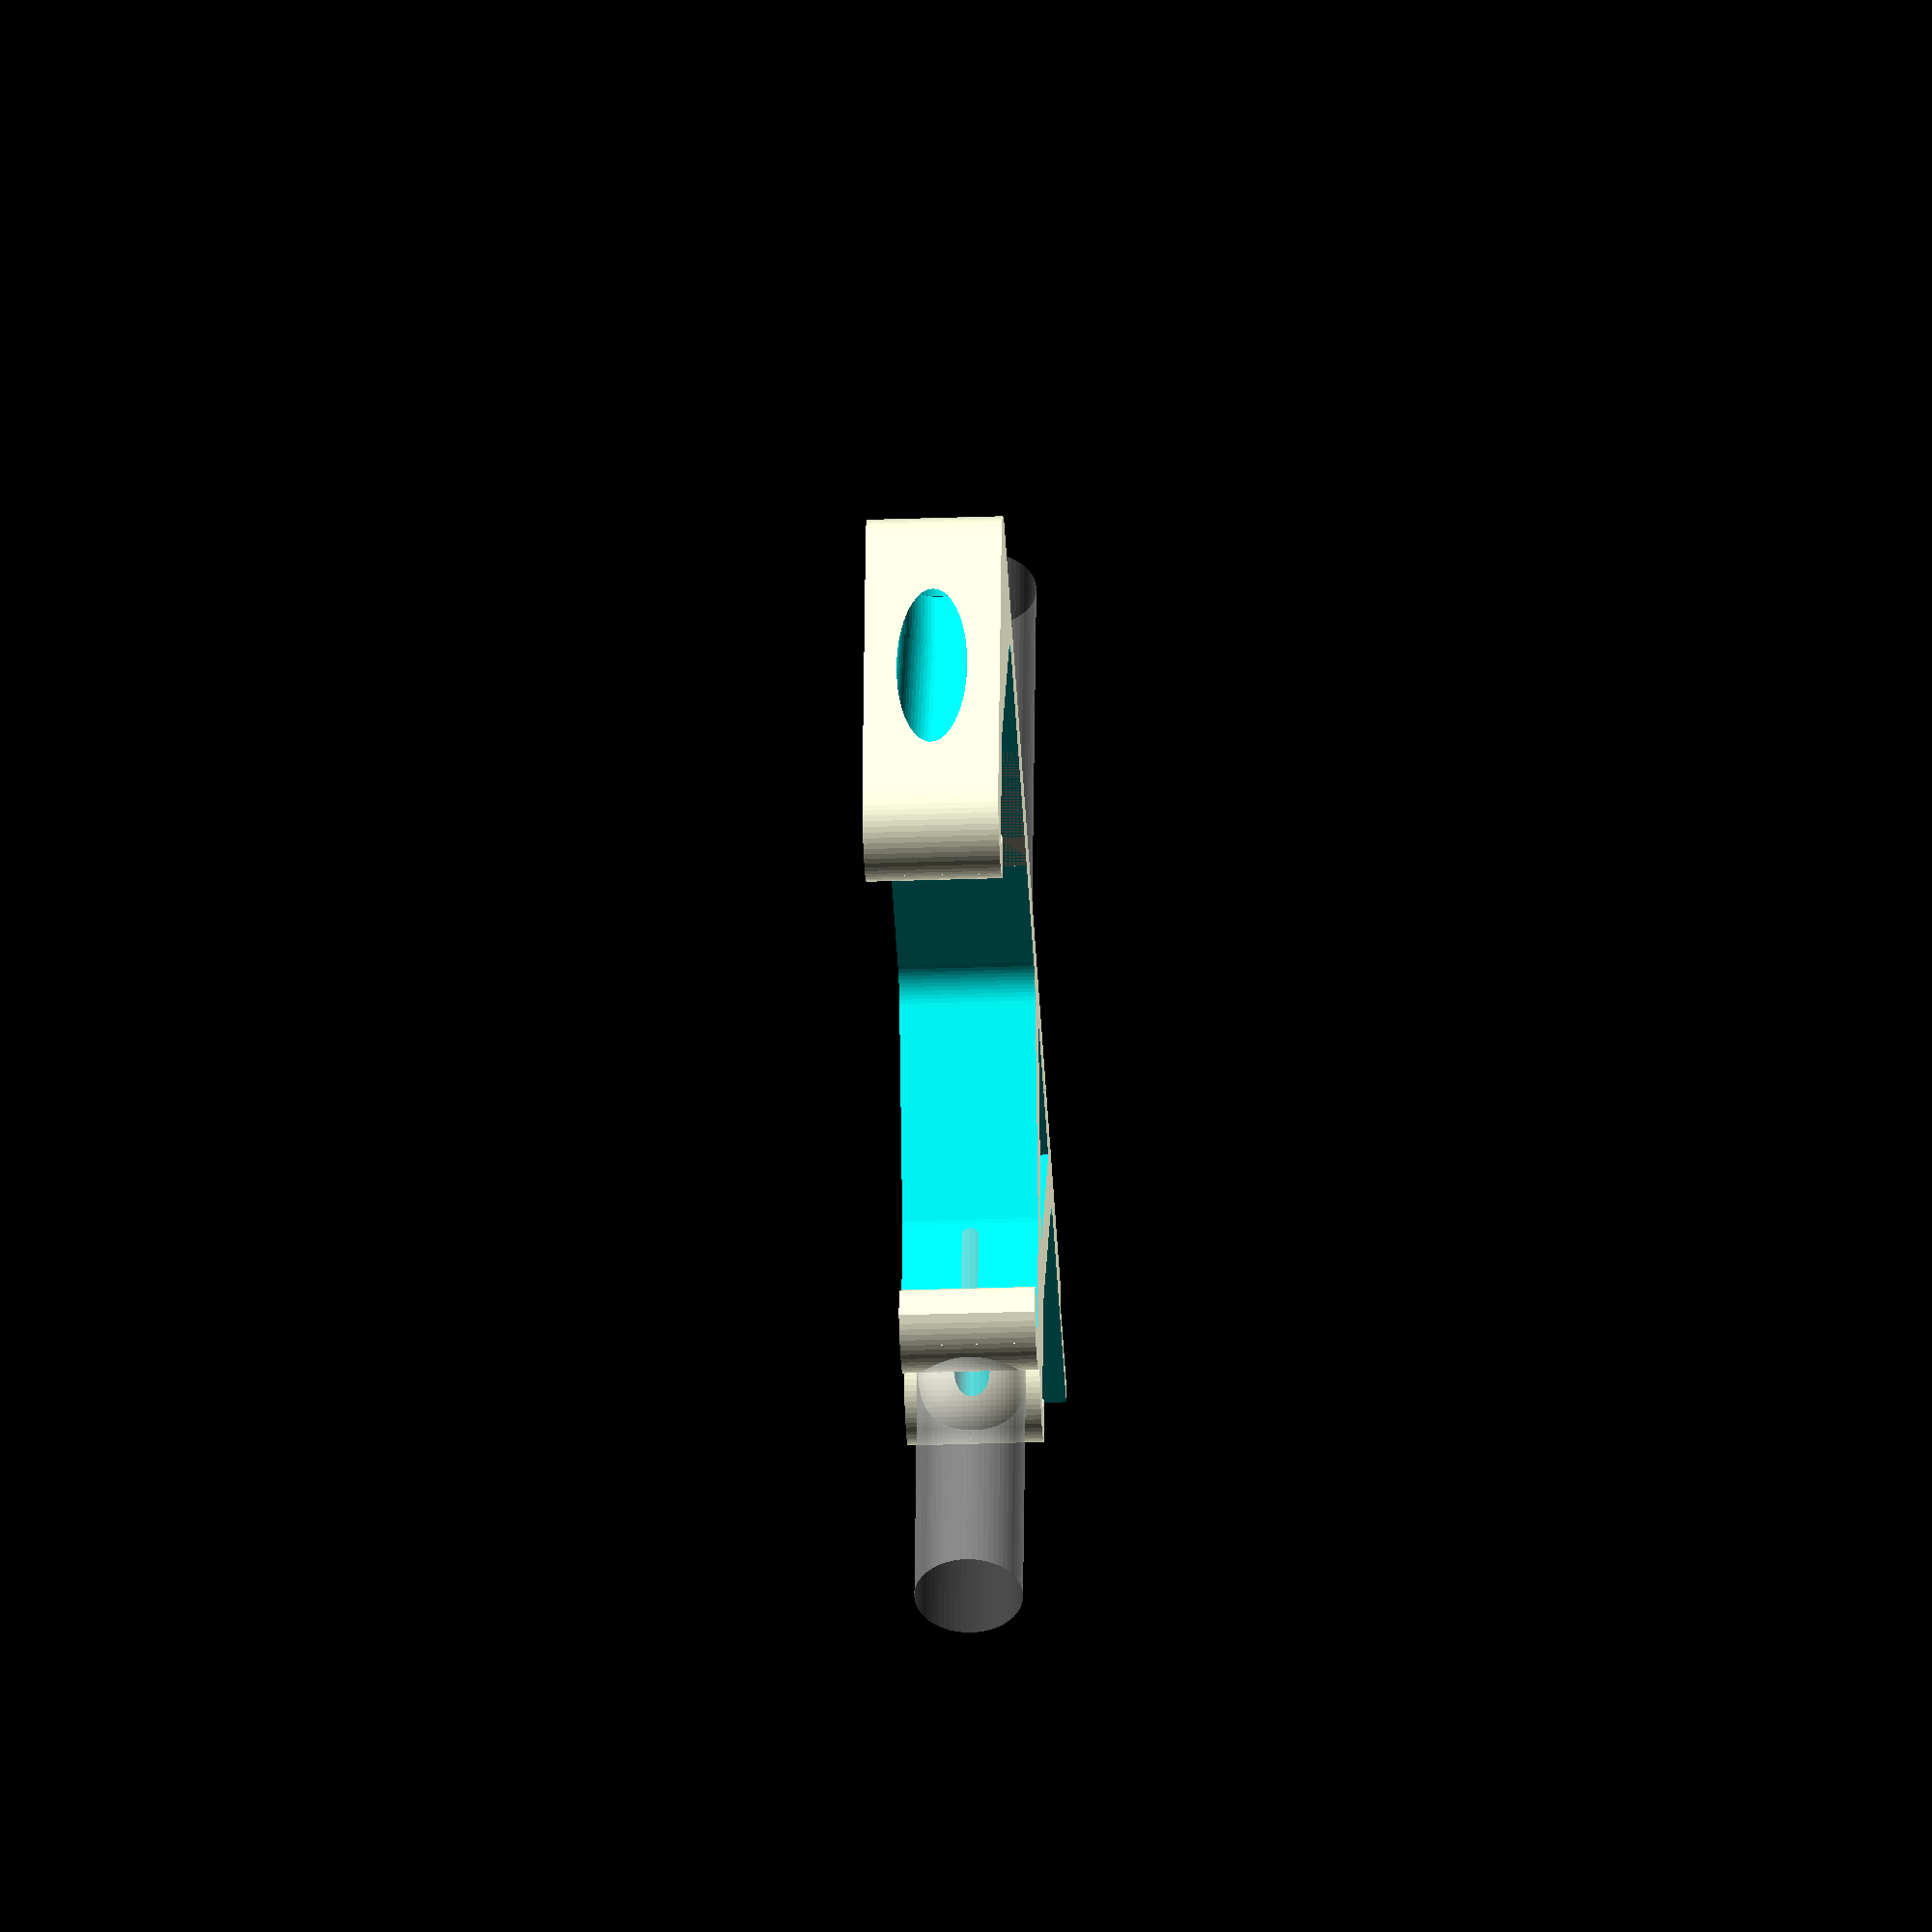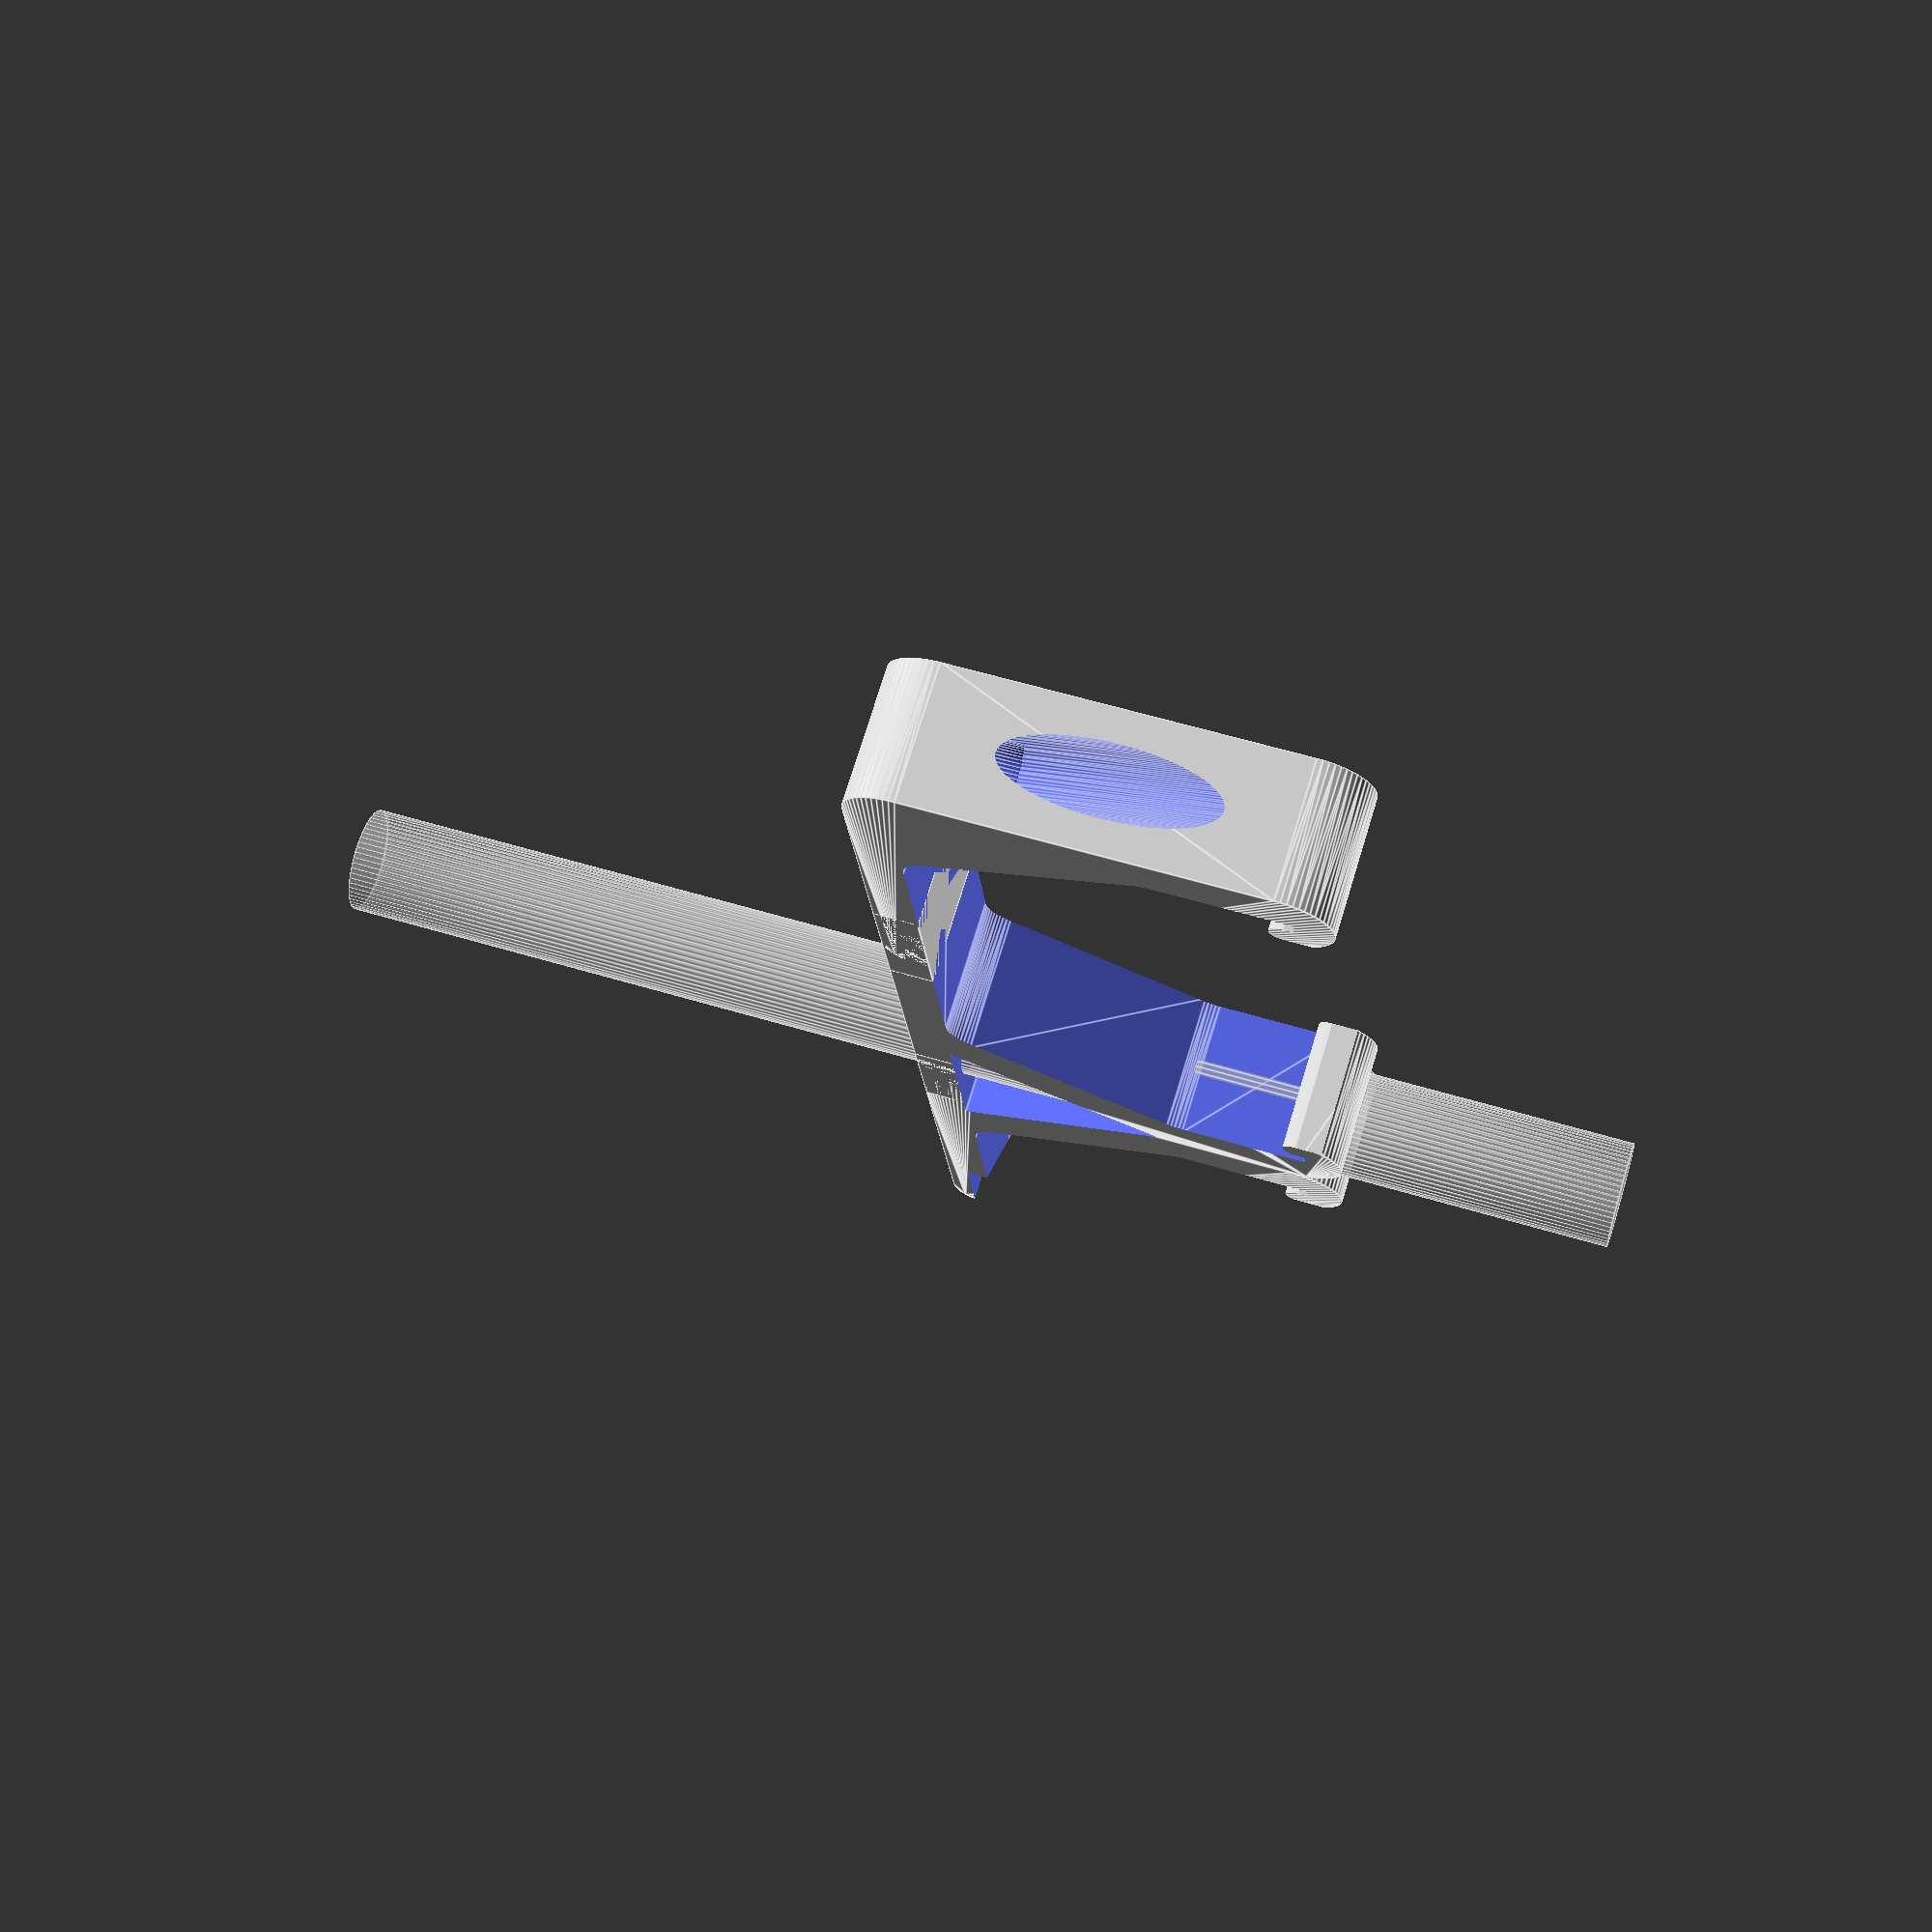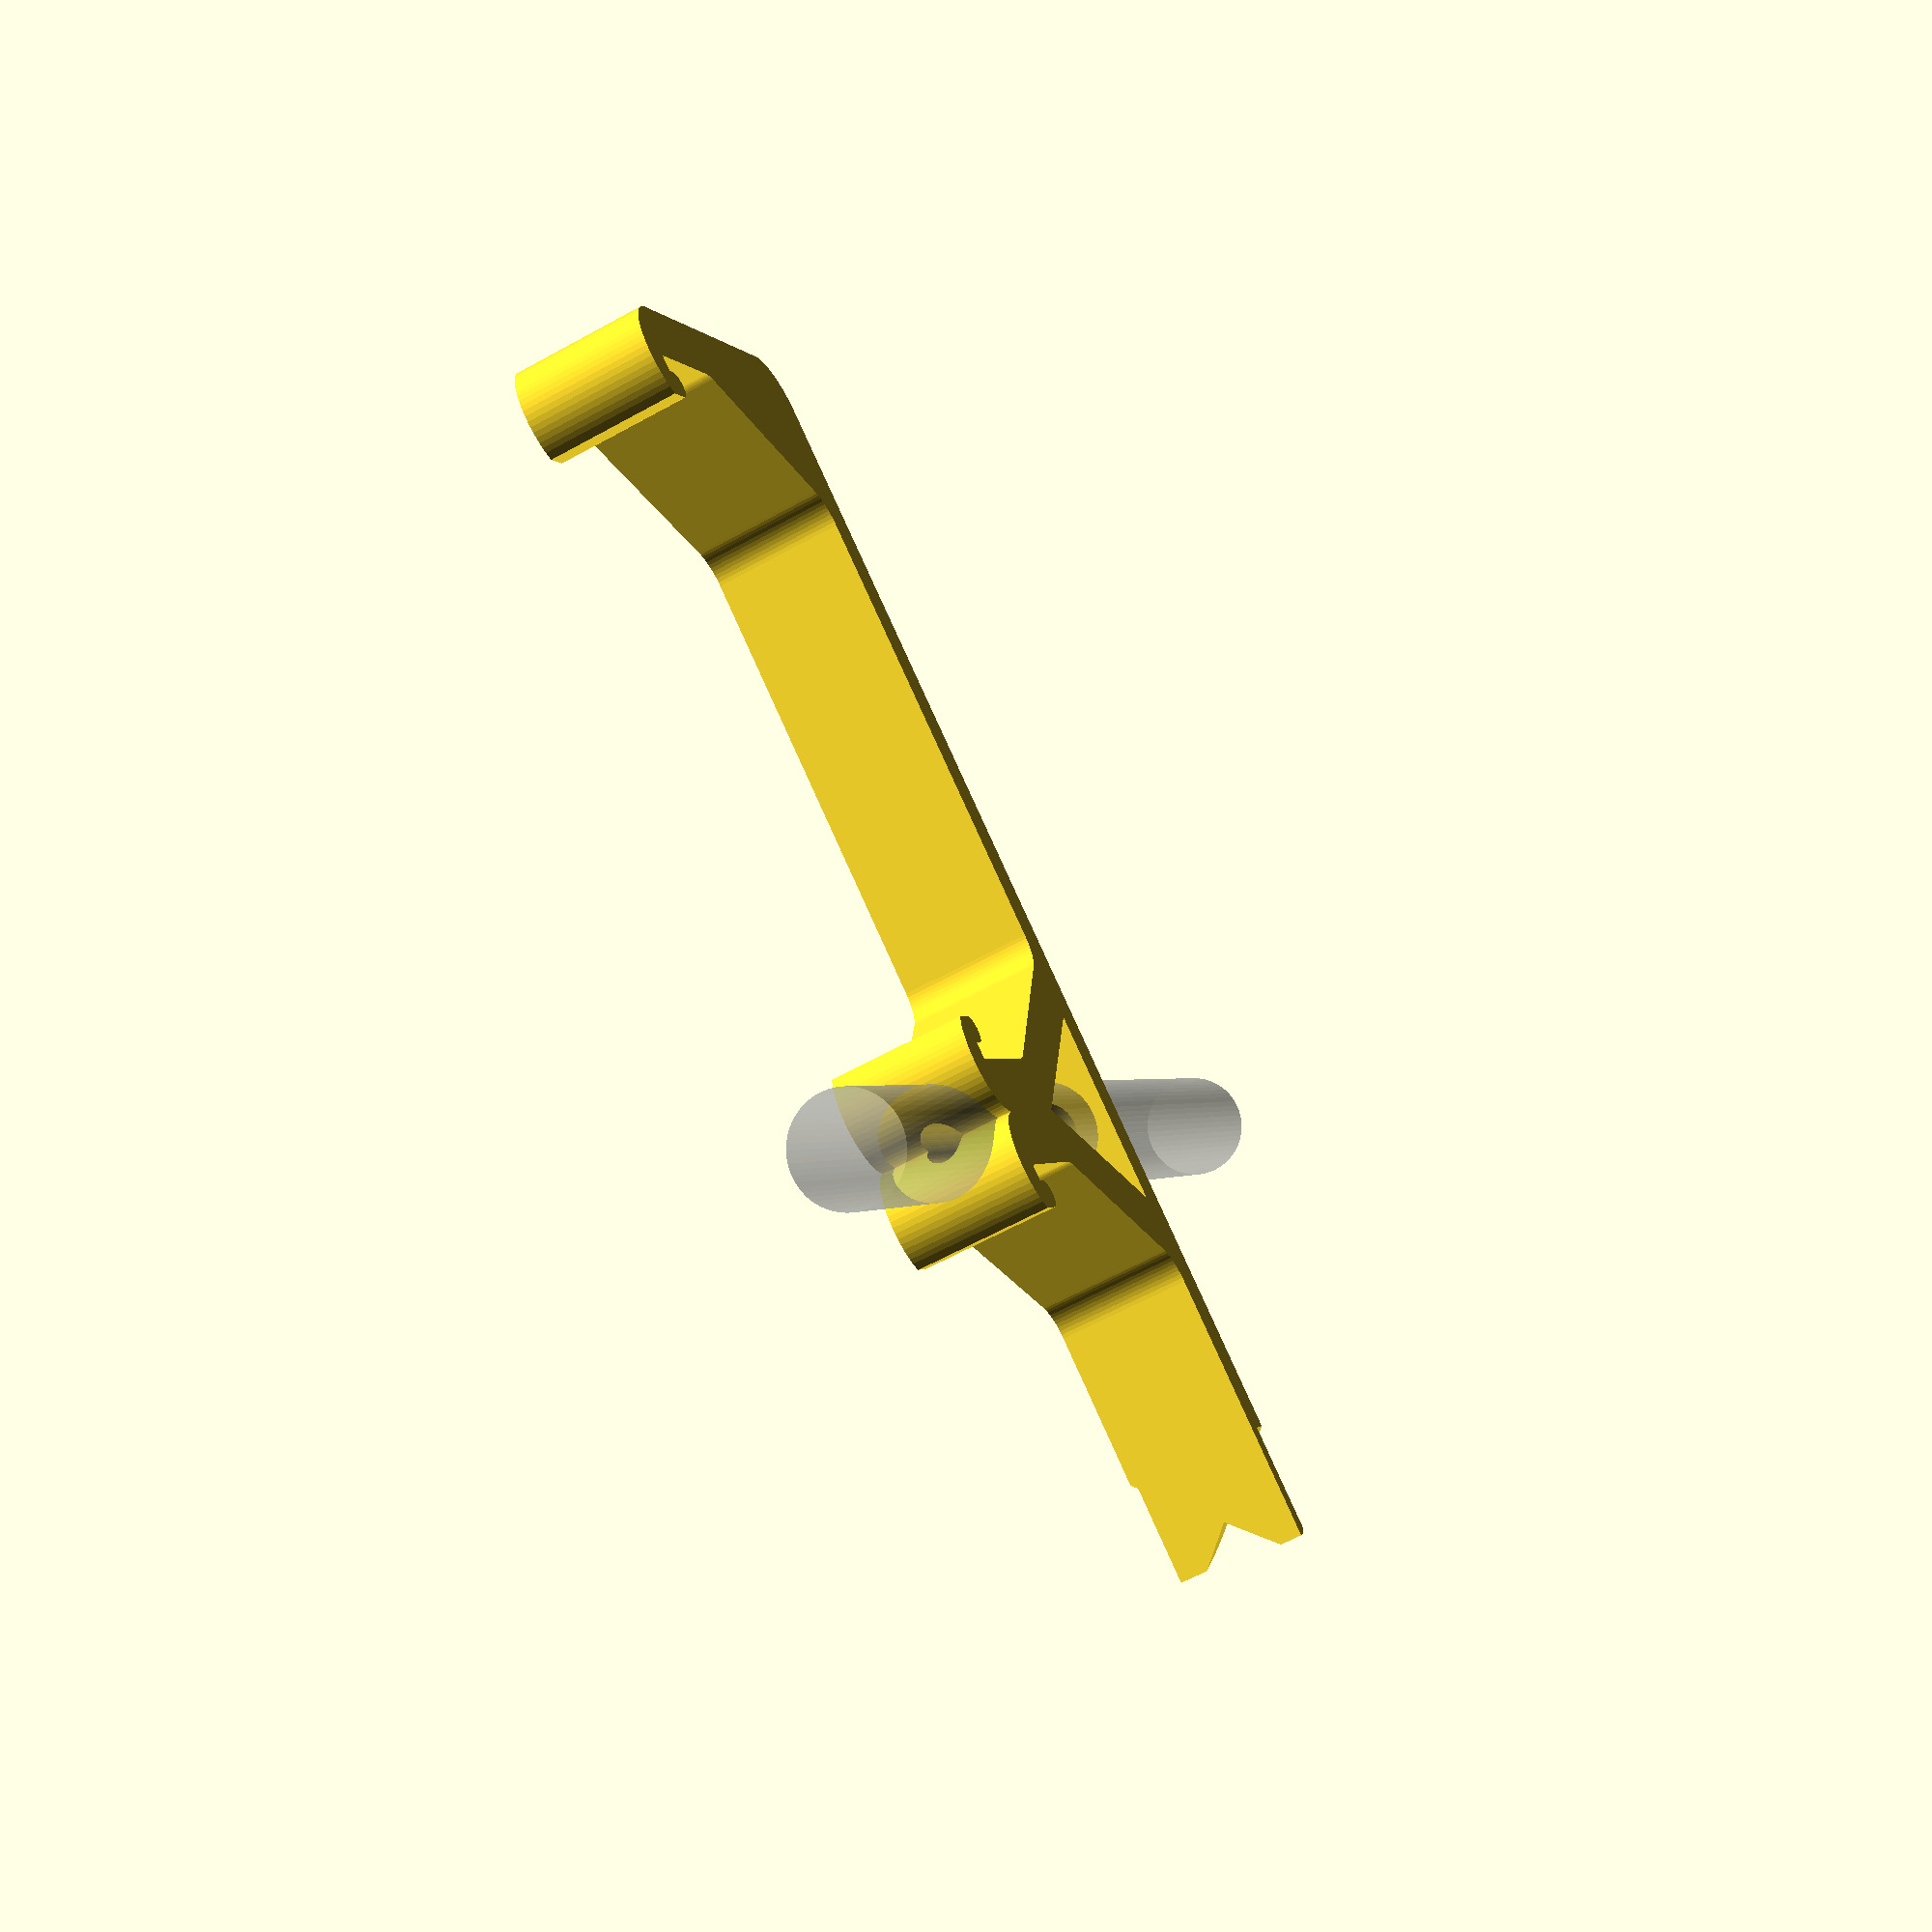
<openscad>
in = 25.4;

wall = .075*in;

mount_wall = 6.5;
center_wall = 16;


bottom_width = 2.75*in+.2*in;
top_width = 4.025*in - wall*2+.2*in;
mid_height = 1.3*in;
top_height = 2*in+1;
min_rad = .15*in;


$fn=60;

rotate([90,0,0]) gutter_mount(h=20);
rotate([90,0,0]) gutter_mount_double(h=20);
!rotate([90,0,0]) gutter_mount_triple(h=20);


rotate([90,0,0]) translate([top_width+center_wall/2+wall*2,0,0]) rotate([0,0,180]) gutter_mount(h=20);

%gutter();

*gutter_helper(solid=0);

module gutter_inside(h=25){
    scale([1,h/10,1])
    gutter_helper(solid=0);
}

module gutter_helper(solid=1){
    translate([0,0,wall])
    hull(){
        for(i=[0,1]) mirror([i,0,0]) {
            //bottom
            translate([bottom_width/2-min_rad,0,min_rad]) rotate([90,0,0]) cylinder(r=min_rad+solid*wall, h=10+1-solid, center=true);
            
            //middle
            translate([top_width/2-min_rad,0,mid_height]) rotate([90,0,0]) cylinder(r=min_rad+solid*wall, h=10+1-solid, center=true);
            
            //top
            translate([top_width/2-5+solid*wall,0,top_height-5]) cube([10,10+1-solid,10], center=true);
        }
    }
}

module gutter(h=25){
    scale([1,h/10,1])
    difference(){
        gutter_helper(solid = 1);
        gutter_helper(solid = 0);
    }
}

module gutter_mount_triple(h=10){
    difference(){
        union(){
            gutter_mount_double(h=20);
        
            translate([top_width+center_wall/2+wall*2,0,0]) rotate([0,0,180]) gutter_mount(h=20);
        
            translate([(top_width+center_wall+wall*2)/2,0,-mount_wall/2]) cube([25,h,mount_wall], center=true);
        }
        
        //make some screwholes on the ends
        translate([top_width+center_wall/2+wall,0,0]) screwhole(angle = true);
    }
}

module gutter_mount_double(h=10){
    difference(){
        union(){
            for(i=[0,180]) rotate([0,0,i]) translate([center_wall/2-.1,0,0]) gutter_mount(h=h);
            cube([20,h,mount_wall*2], center=true);
        }
            
        //center hole for pipes or whatevs
        translate([0,0,10]) rotate([90,0,0]) scale([.8,1,1]) rotate([0,0,90]) cylinder(r=center_wall+5, h=h*3, center=true, $fn=3);
        
         screwhole();
    }
        
    %cylinder(r=center_wall/2, h=200, center=true);
}

//strap a gutter to a surface.  Actually does half a gutter.
//Double does half of two gutters... they meet in the middle.
module gutter_mount(single = false, h=10){
    mount_width = top_width/2;
    mount_height = top_height+wall+mount_wall*2;
    difference(){
        union(){
            hull(){
                translate([0,0,center_wall/2-mount_wall]) rotate([90,0,0]) cylinder(r=center_wall/2, h=h, center=true);
                translate([0,0,top_height]) rotate([90,0,0]) cylinder(r=center_wall/2, h=h, center=true);
                
                translate([top_width/2+wall,0,0]) rotate([90,0,0]) cylinder(r=mount_wall, h=h, center=true);
            }
        }
        
        difference(){
            union(){
                translate([top_width/2+wall,0]) scale([1,(h+1)/10,1.01])
            gutter_helper(solid=1);
                
                //cut out above the gutter center
                translate([5+wall/2+wall,0,top_height+wall]) cube([10,50,20], center=true);
            }
            
            //leave a notch around the top to secure it
            translate([(wall)/2+wall+1.5,0,top_height+wall-1]) hull(){
                rotate([90,0,0]) cylinder(r=wall/2+1, h=h+10, center=true);
                translate([0,0,10]) rotate([90,0,0]) cylinder(r=wall/2+1, h=h+10, center=true);
            }
        }
        
        //cut a slant so we can interface with the next piece
        translate([h*1.5*sqrt(2) + top_width/2+wall-.2,0,-h*1.5-mount_wall/2+.1]) rotate([0,0,45]) cube([h*3,h*12,h*3], center=true);
        translate([h*1.5*sqrt(2) + top_width/2+wall-.2,0,h*1.5-mount_wall/2-.1]) rotate([0,0,-45]) cube([h*3,h*12,h*3], center=true);
        
        //mounting hole
        *translate([top_width/3.5,0,0]) screwhole();
    }
}

//todo: we'll need fancy inset screws.
module screwhole(angle = false){
    screw_rad = 2.5+.2;
    screw_cap_rad = 5.2;
    screw_cap_height = 3.5;
    
    if(angle==false){
        cylinder(r=screw_rad, h=300, center=true);
    }else{
        translate([0,0,-49]) cylinder(r=screw_rad, h=50);
    }
    translate([0,0,-screw_cap_height]) cylinder(r1=screw_rad, r2=screw_cap_rad, h=screw_cap_height);
    translate([0,0,-.1]) cylinder(r=screw_cap_rad, h=screw_cap_height*4+.1);
    
    if(angle==true){
        hull(){
            translate([0,0,-screw_cap_height]) cylinder(r1=screw_rad, r2=screw_cap_rad, h=screw_cap_height);
            rotate([0,20,0]) translate([0,0,-.1]) cylinder(r=screw_cap_rad, h=screw_cap_height*20);
        }
    }
    
}
</openscad>
<views>
elev=211.1 azim=168.8 roll=87.1 proj=o view=wireframe
elev=287.2 azim=265.2 roll=17.0 proj=p view=edges
elev=61.8 azim=327.3 roll=119.4 proj=p view=solid
</views>
